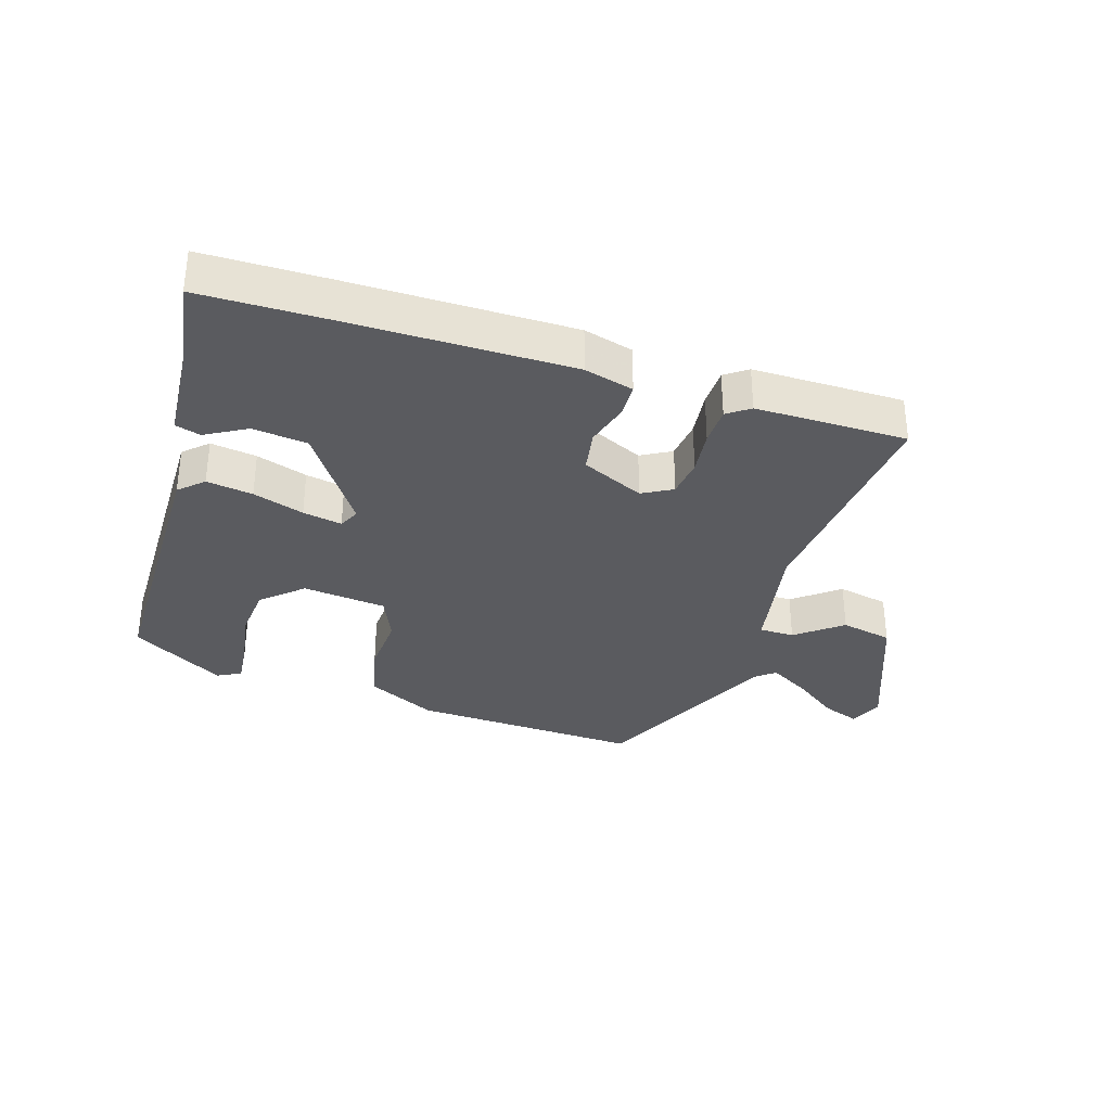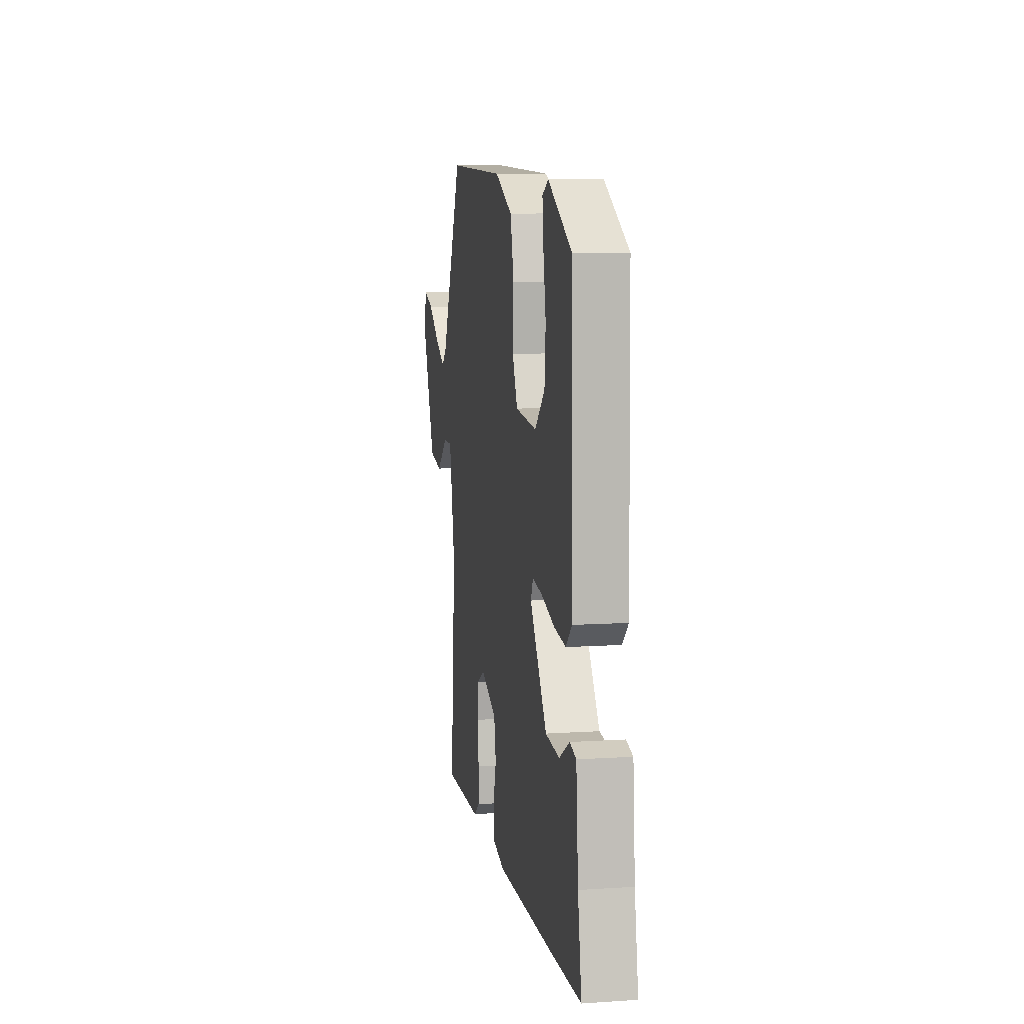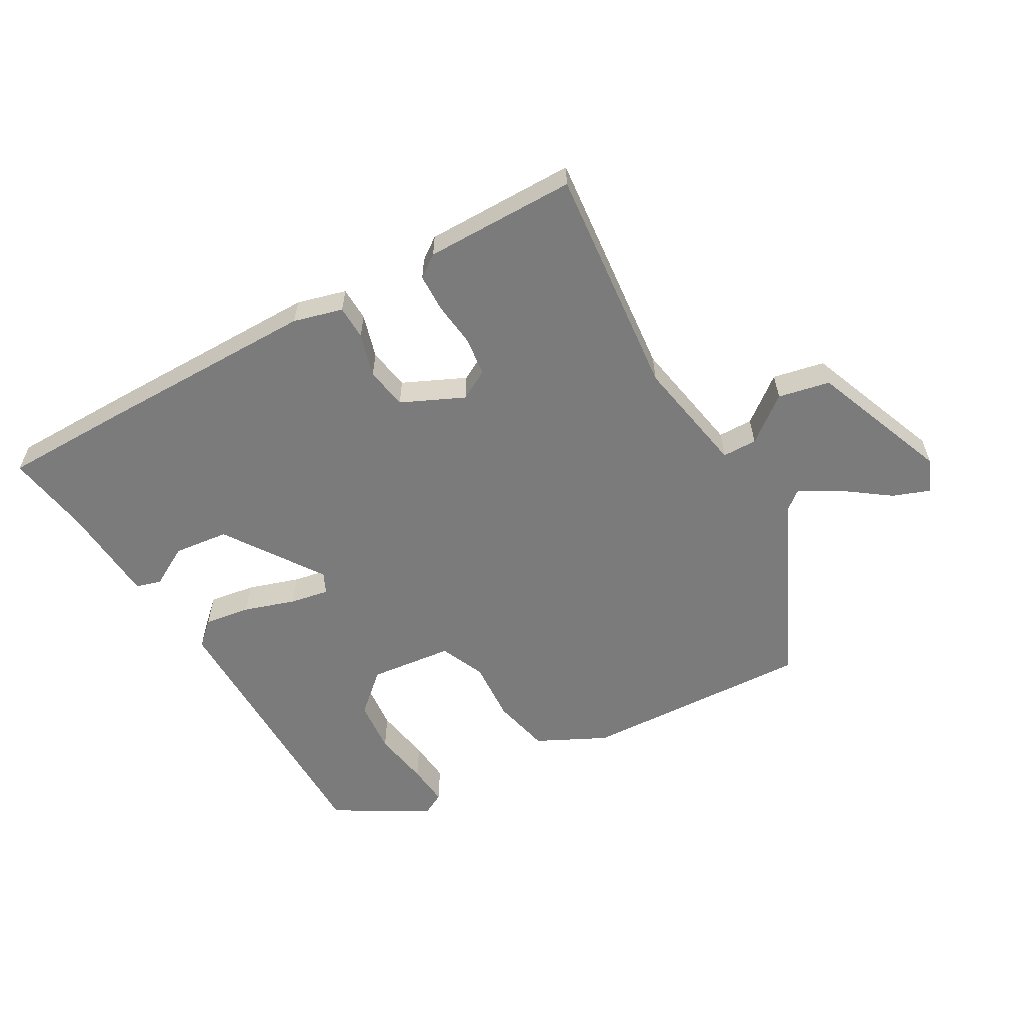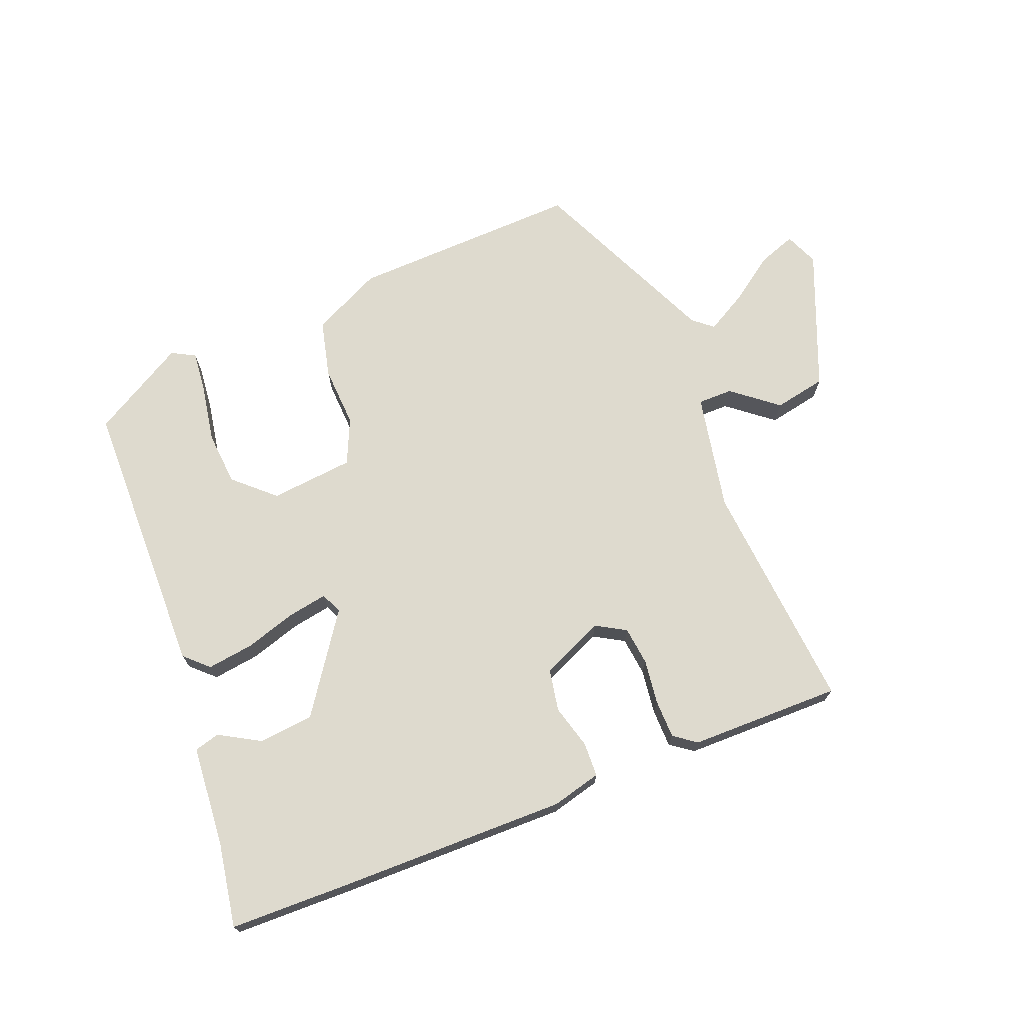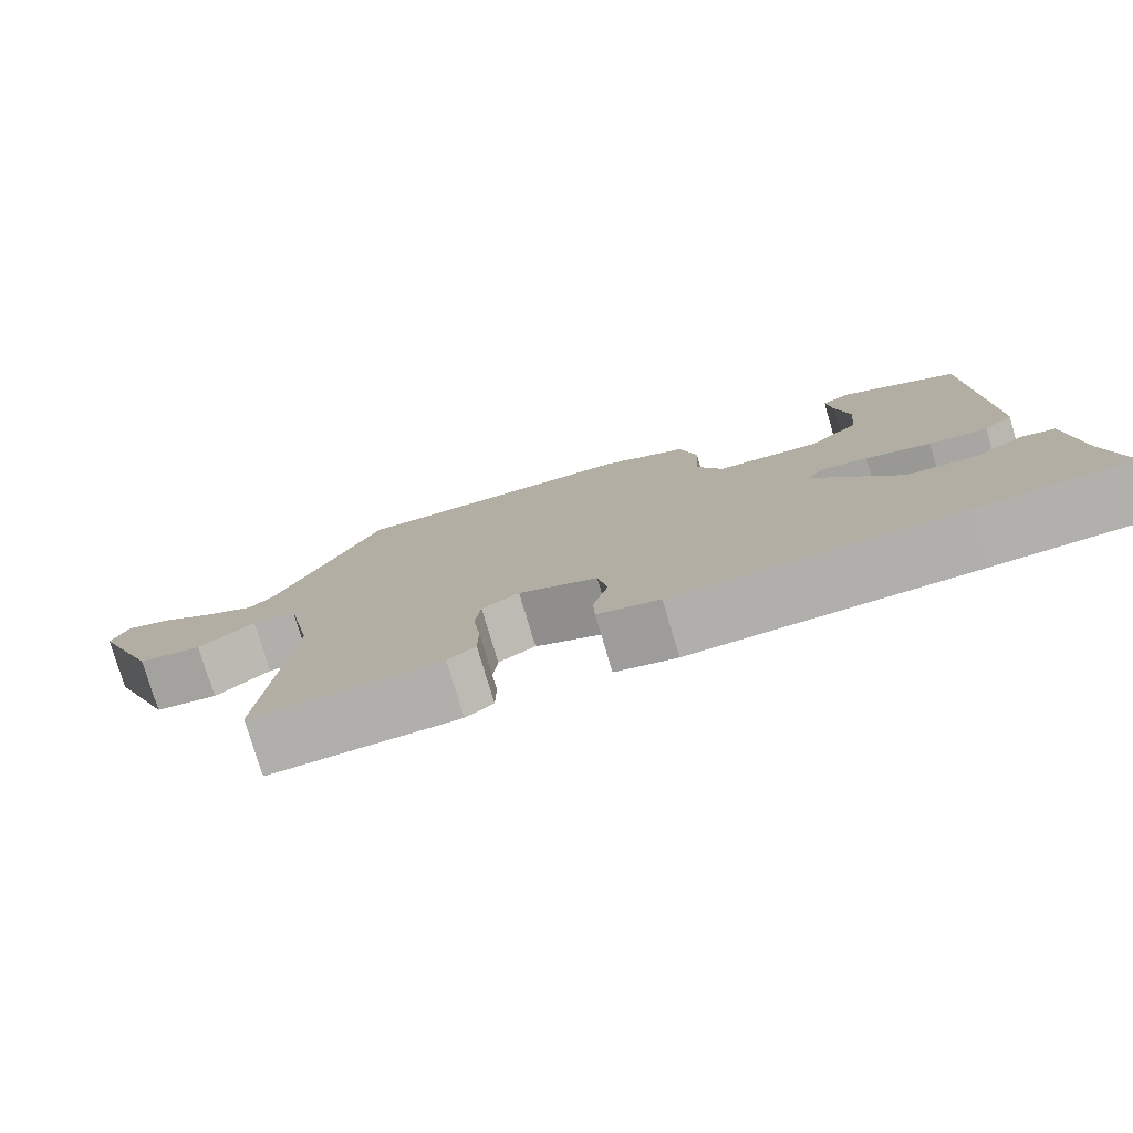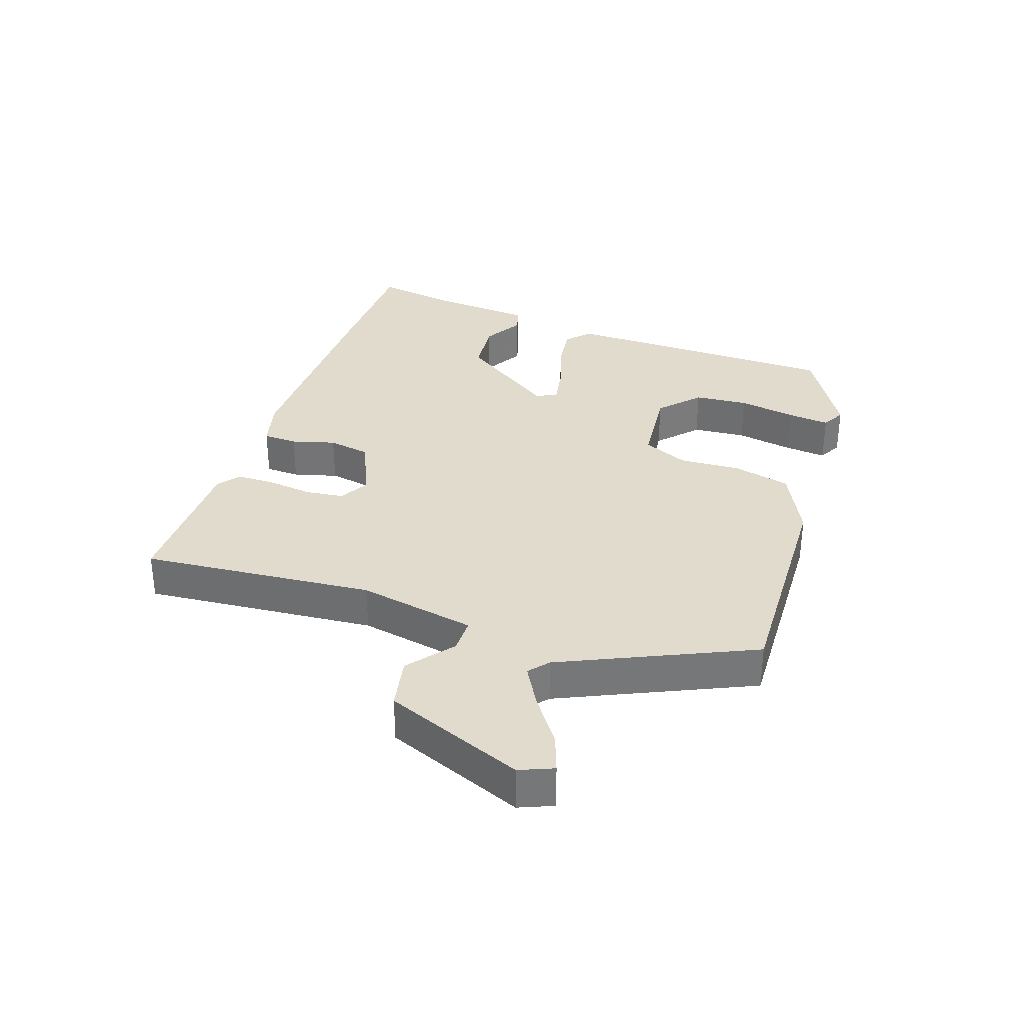
<metadata>
{"format":"obj","ext":"obj","renderer":"f3d","projection":"perspective","resolution":1024,"background":"white","views":[{"elev":-33.4,"azim":161.9,"up":"+Y"},{"elev":8.8,"azim":79.9,"up":"+Z"},{"elev":-58.5,"azim":-151.1,"up":"+Y"},{"elev":71.2,"azim":158.3,"up":"+Y"},{"elev":-78.1,"azim":16.6,"up":"+Z"},{"elev":33.3,"azim":-71.3,"up":"+Y"}]}
</metadata>
<code>
v 0.549 0.07 -0.499
v 0.358 0.07 -0.503
v 0 0.07 -0.507
v -0.078 0.07 -0.487
v -0.08 0.07 -0.433
v -0.061 0.07 -0.364
v -0.073 0.07 -0.298
v -0.172 0.07 -0.254
v -0.219 0.07 -0.281
v -0.226 0.07 -0.342
v -0.217 0.07 -0.413
v -0.218 0.07 -0.473
v -0.253 0.07 -0.499
v -0.492 0.07 -0.501
v -0.461 0.07 -0.135
v -0.497 0.07 0.05
v -0.552 0.07 0.05
v -0.623 0.07 -0.007
v -0.705 0.07 0.009
v -0.793 0.07 0.227
v -0.771 0.07 0.28
v -0.712 0.07 0.259
v -0.64 0.07 0.208
v -0.576 0.07 0.172
v -0.545 0.07 0.198
v -0.41 0.07 0.496
v -0.046 0.07 0.484
v 0.064 0.07 0.431
v 0.086 0.07 0.34
v 0.081 0.07 0.243
v 0.113 0.07 0.172
v 0.245 0.07 0.159
v 0.307 0.07 0.216
v 0.314 0.07 0.301
v 0.298 0.07 0.391
v 0.291 0.07 0.458
v 0.328 0.07 0.478
v 0.476 0.07 0.393
v 0.484 0.07 -0.049
v 0.447 0.07 -0.084
v 0.374 0.07 -0.074
v 0.293 0.07 -0.049
v 0.231 0.07 -0.038
v 0.216 0.07 -0.071
v 0.322 0.07 -0.224
v 0.409 0.07 -0.233
v 0.473 0.07 -0.196
v 0.513 0.07 -0.207
v 0.526 0.07 -0.365
v 0.549 0 -0.499
v 0.358 0 -0.503
v 0 0 -0.507
v -0.078 0 -0.487
v -0.08 0 -0.433
v -0.061 0 -0.364
v -0.073 0 -0.298
v -0.172 0 -0.254
v -0.219 0 -0.281
v -0.226 0 -0.342
v -0.217 0 -0.413
v -0.218 0 -0.473
v -0.253 0 -0.499
v -0.492 0 -0.501
v -0.461 0 -0.135
v -0.497 0 0.05
v -0.552 0 0.05
v -0.623 0 -0.007
v -0.705 0 0.009
v -0.793 0 0.227
v -0.771 0 0.28
v -0.712 0 0.259
v -0.64 0 0.208
v -0.576 0 0.172
v -0.545 0 0.198
v -0.41 0 0.496
v -0.046 0 0.484
v 0.064 0 0.431
v 0.086 0 0.34
v 0.081 0 0.243
v 0.113 0 0.172
v 0.245 0 0.159
v 0.307 0 0.216
v 0.314 0 0.301
v 0.298 0 0.391
v 0.291 0 0.458
v 0.328 0 0.478
v 0.476 0 0.393
v 0.484 0 -0.049
v 0.447 0 -0.084
v 0.374 0 -0.074
v 0.293 0 -0.049
v 0.231 0 -0.038
v 0.216 0 -0.071
v 0.322 0 -0.224
v 0.409 0 -0.233
v 0.473 0 -0.196
v 0.513 0 -0.207
v 0.526 0 -0.365
f 46 47 48 49
f 45 46 49 1
f 39 40 41 42
f 39 42 43
f 38 39 43
f 34 35 36 37
f 34 37 38
f 33 34 38
f 27 28 29 30
f 25 26 27 30
f 24 25 30 31
f 20 21 22 23
f 20 23 24
f 17 18 19 20
f 16 17 20 24
f 12 13 14 15
f 10 11 12 15
f 9 10 15 16
f 8 9 16 24
f 3 4 5 6
f 3 6 7
f 45 1 2 3
f 44 45 3 7
f 33 38 43
f 32 33 43 44
f 24 31 32 44
f 7 8 24 44
f 98 97 96 95
f 50 98 95 94
f 91 90 89 88
f 92 91 88
f 92 88 87
f 86 85 84 83
f 87 86 83
f 87 83 82
f 79 78 77 76
f 79 76 75 74
f 80 79 74 73
f 72 71 70 69
f 73 72 69
f 69 68 67 66
f 73 69 66 65
f 64 63 62 61
f 64 61 60 59
f 65 64 59 58
f 73 65 58 57
f 55 54 53 52
f 56 55 52
f 52 51 50 94
f 56 52 94 93
f 92 87 82
f 93 92 82 81
f 93 81 80 73
f 93 73 57 56
f 1 50 51 2
f 2 51 52 3
f 3 52 53 4
f 4 53 54 5
f 5 54 55 6
f 6 55 56 7
f 7 56 57 8
f 8 57 58 9
f 9 58 59 10
f 10 59 60 11
f 11 60 61 12
f 12 61 62 13
f 13 62 63 14
f 14 63 64 15
f 15 64 65 16
f 16 65 66 17
f 17 66 67 18
f 18 67 68 19
f 19 68 69 20
f 20 69 70 21
f 21 70 71 22
f 22 71 72 23
f 23 72 73 24
f 24 73 74 25
f 25 74 75 26
f 26 75 76 27
f 27 76 77 28
f 28 77 78 29
f 29 78 79 30
f 30 79 80 31
f 31 80 81 32
f 32 81 82 33
f 33 82 83 34
f 34 83 84 35
f 35 84 85 36
f 36 85 86 37
f 37 86 87 38
f 38 87 88 39
f 39 88 89 40
f 40 89 90 41
f 41 90 91 42
f 42 91 92 43
f 43 92 93 44
f 44 93 94 45
f 45 94 95 46
f 46 95 96 47
f 47 96 97 48
f 48 97 98 49
f 49 98 50 1

</code>
